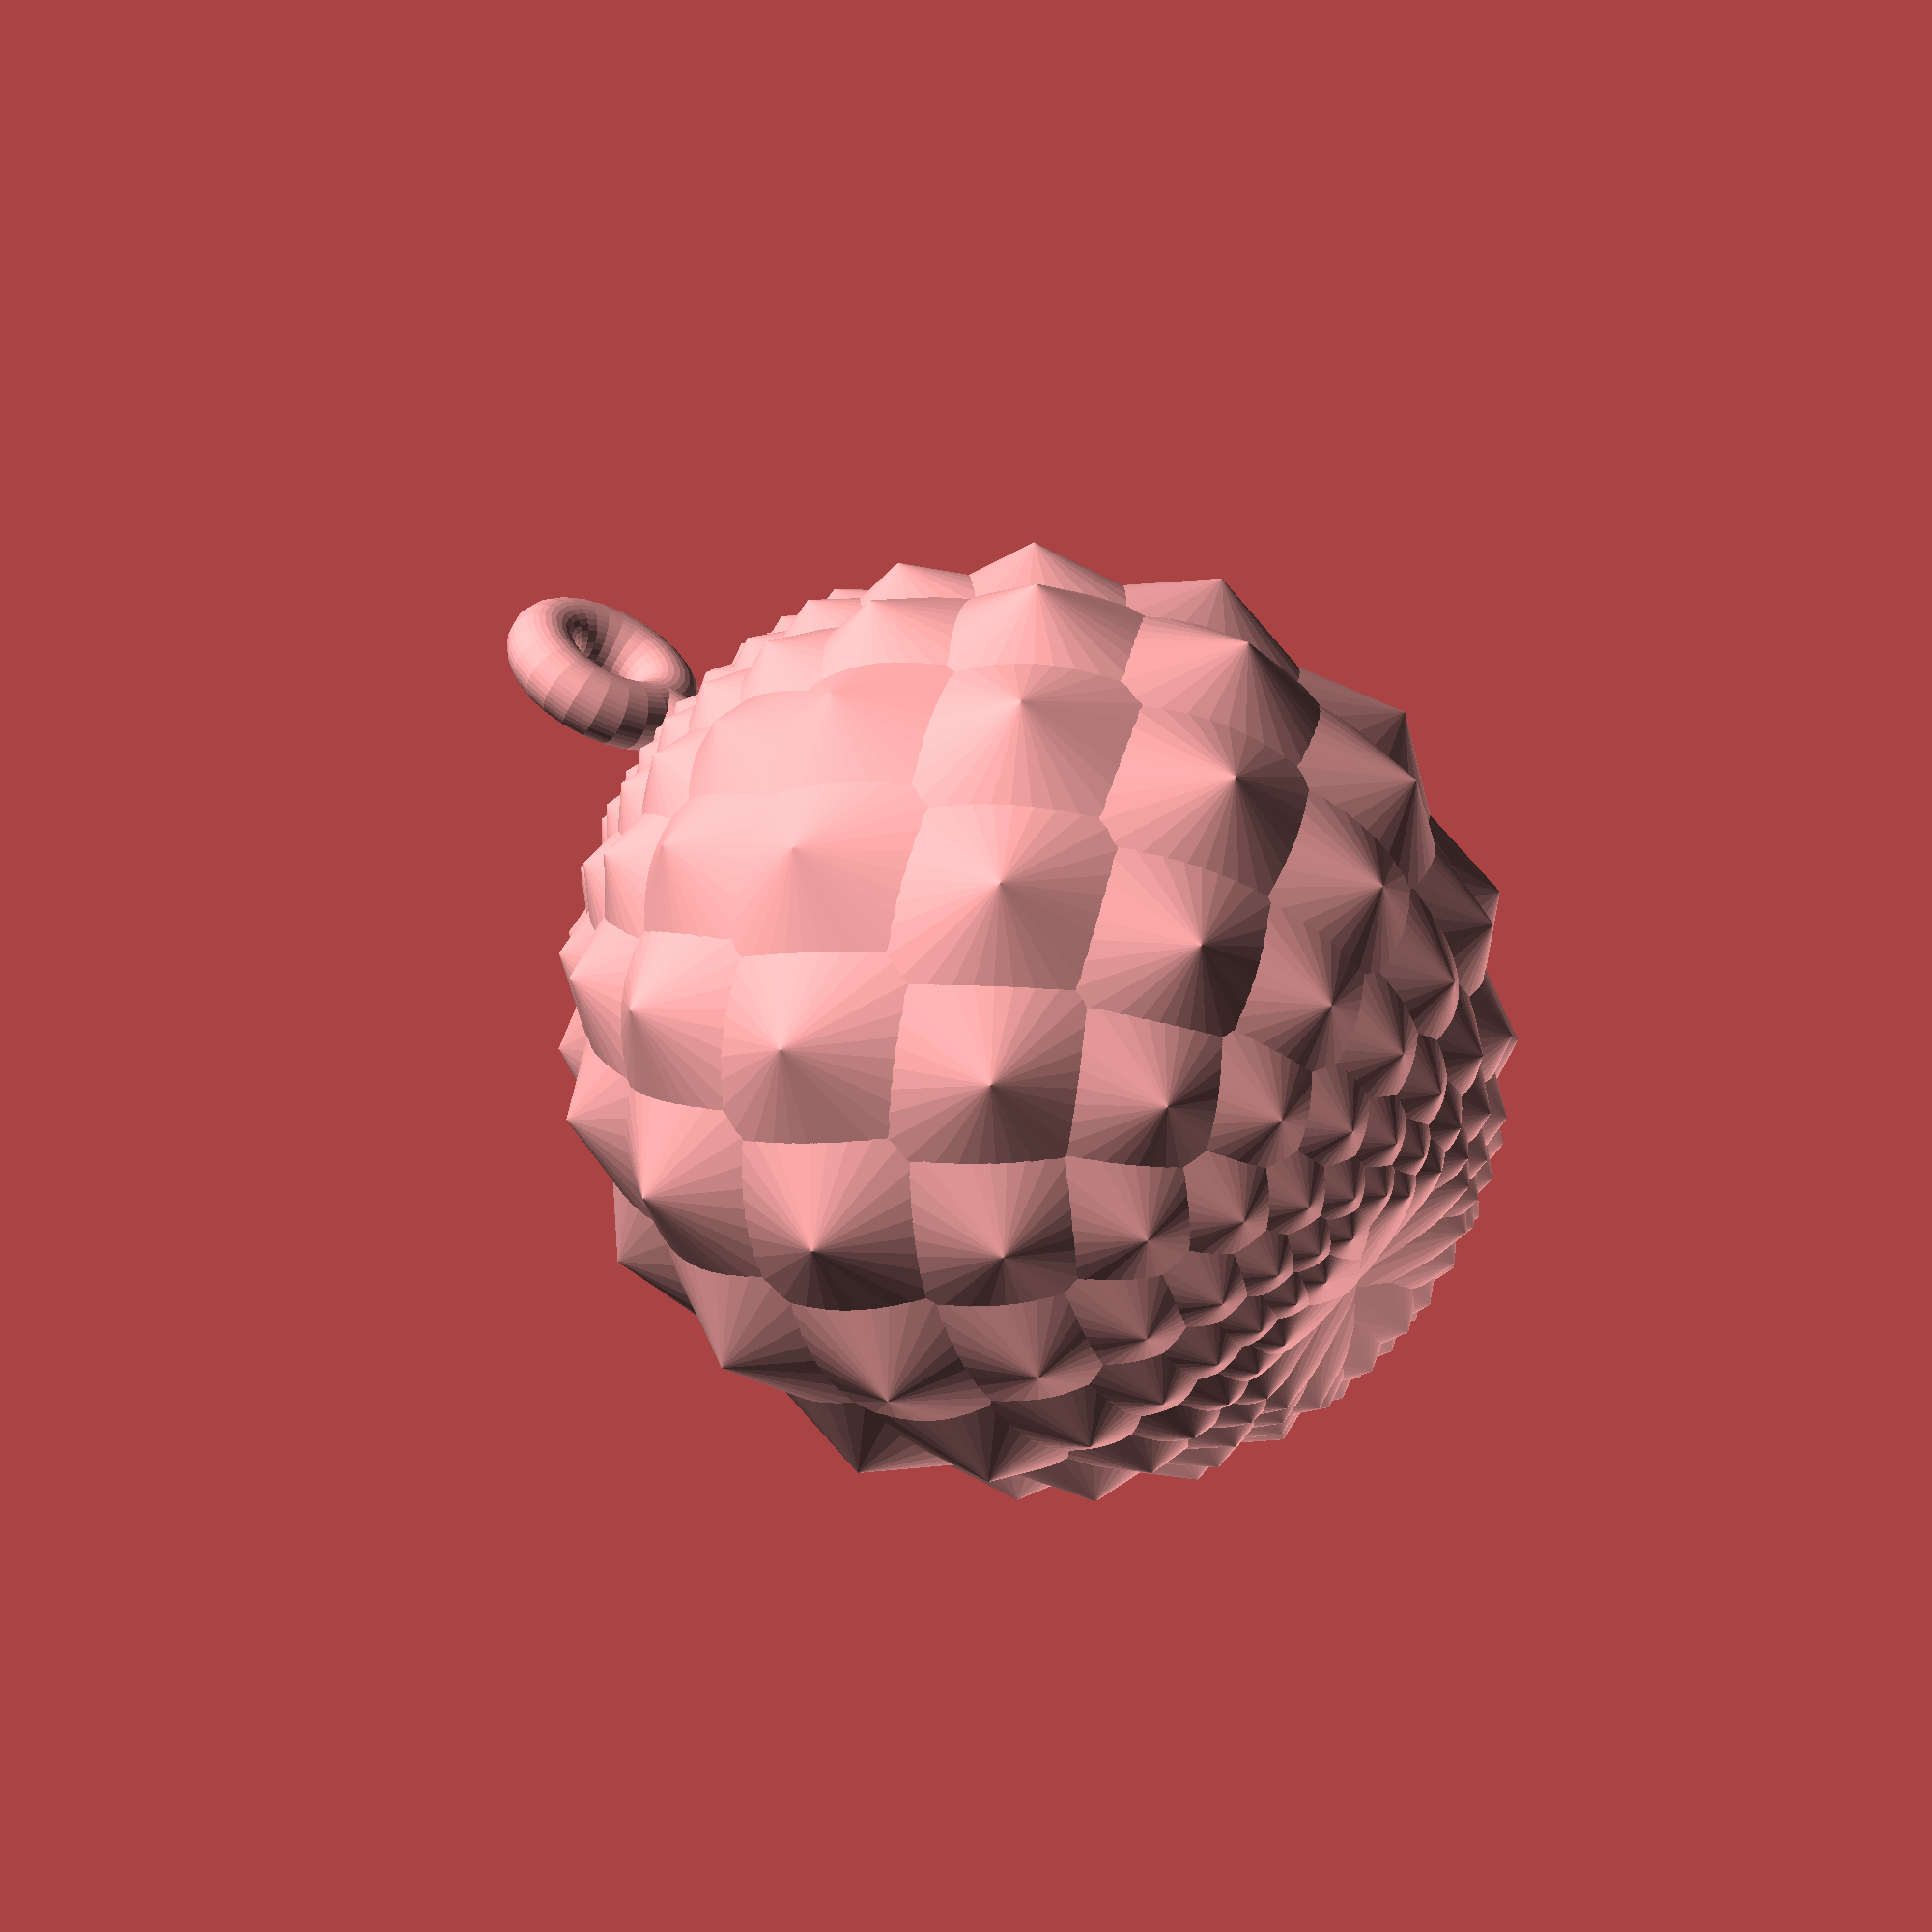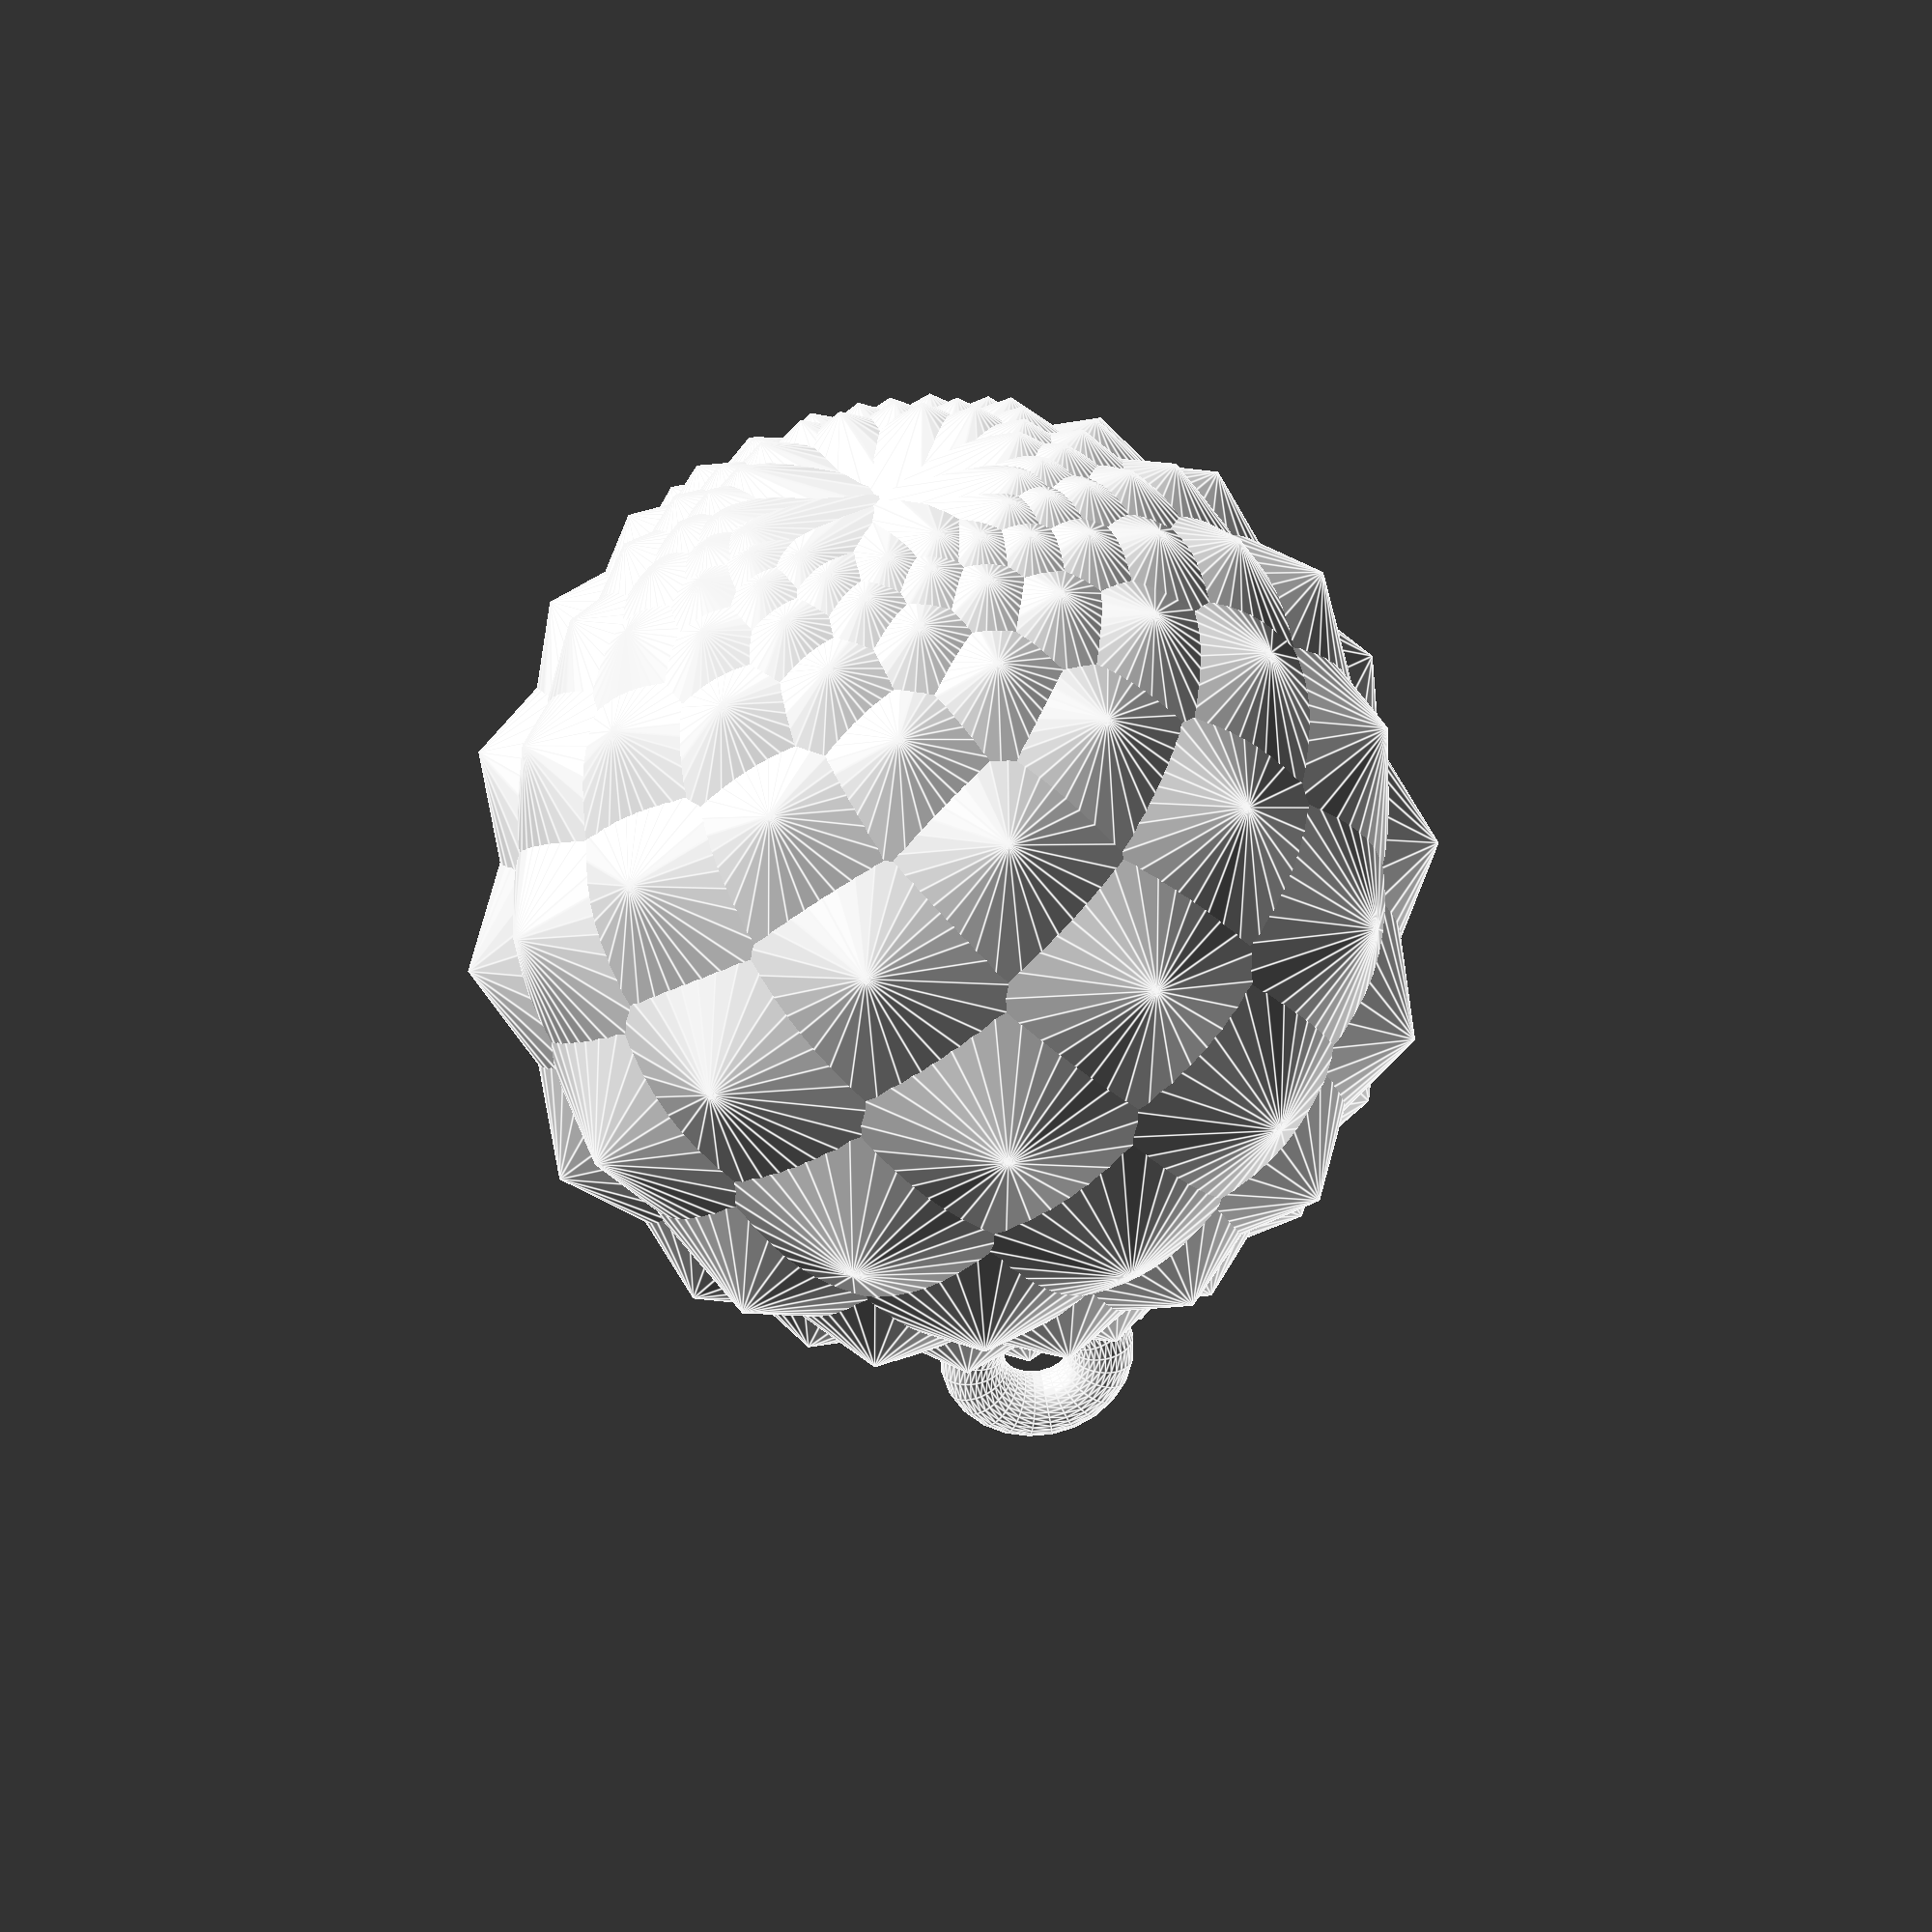
<openscad>

ball_size = 30;
spheres_size = 10;
twist_factor = 360;
fixation_position = 43;
fixation_size = 5;

// 1, 1, 2, 3, 5, 8, 13, 21
PHI = (1+sqrt(5))/2;

for (i = [-100:100])
	rotate([0,0,i*twist_factor/PHI])
		rotate([atan(i/30)+90,0,0])
			translate([0,0,ball_size])
				cylinder(
					h=spheres_size/2,
					r1=spheres_size,
					r2=0
				);

module fix(size)
{
	rotate([90,0,0])
		rotate_extrude()
			translate([size,0])
				circle(size/2, $fn=36);
	translate([0,0,-4*size])
		cylinder(r=size/2,h=3*size,$fn=36);
}

translate([0,0,fixation_position]) fix(fixation_size);

</openscad>
<views>
elev=300.2 azim=140.1 roll=133.1 proj=o view=solid
elev=236.3 azim=186.4 roll=351.3 proj=p view=edges
</views>
